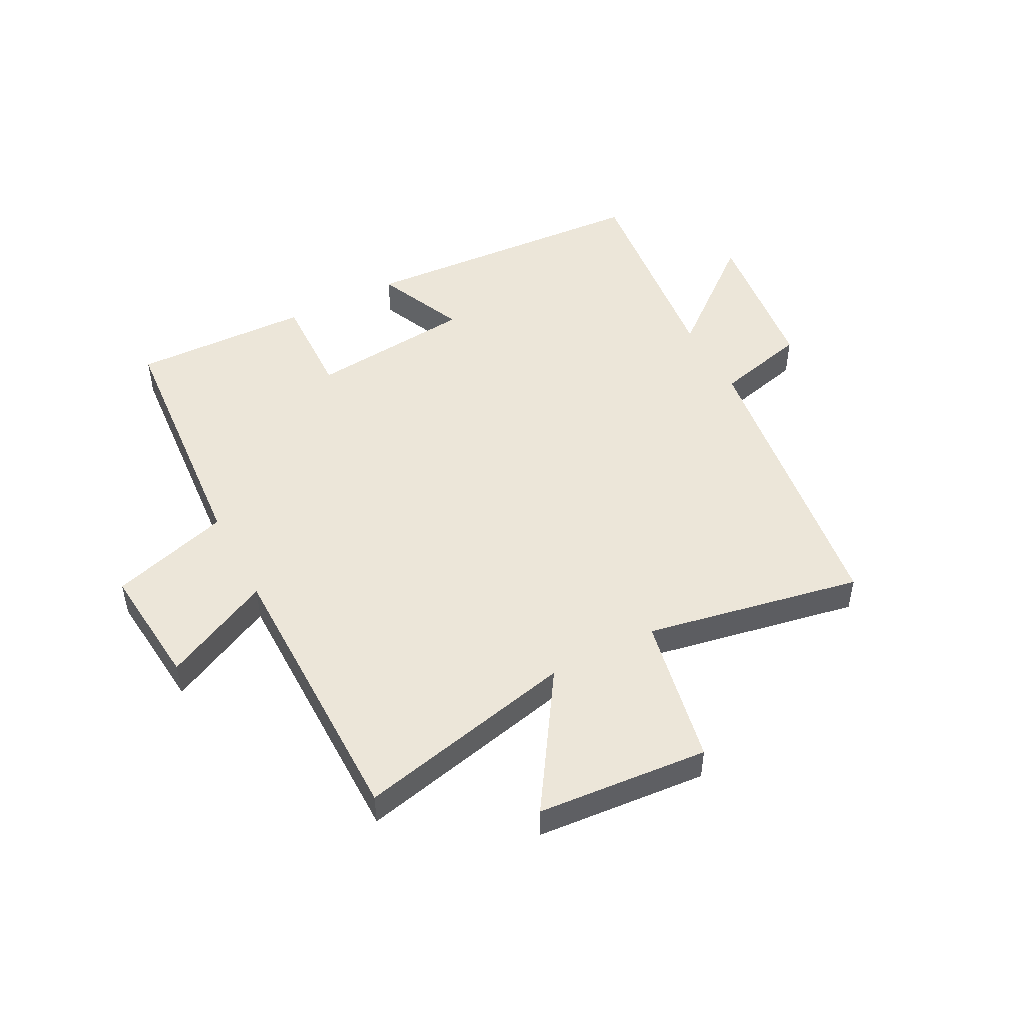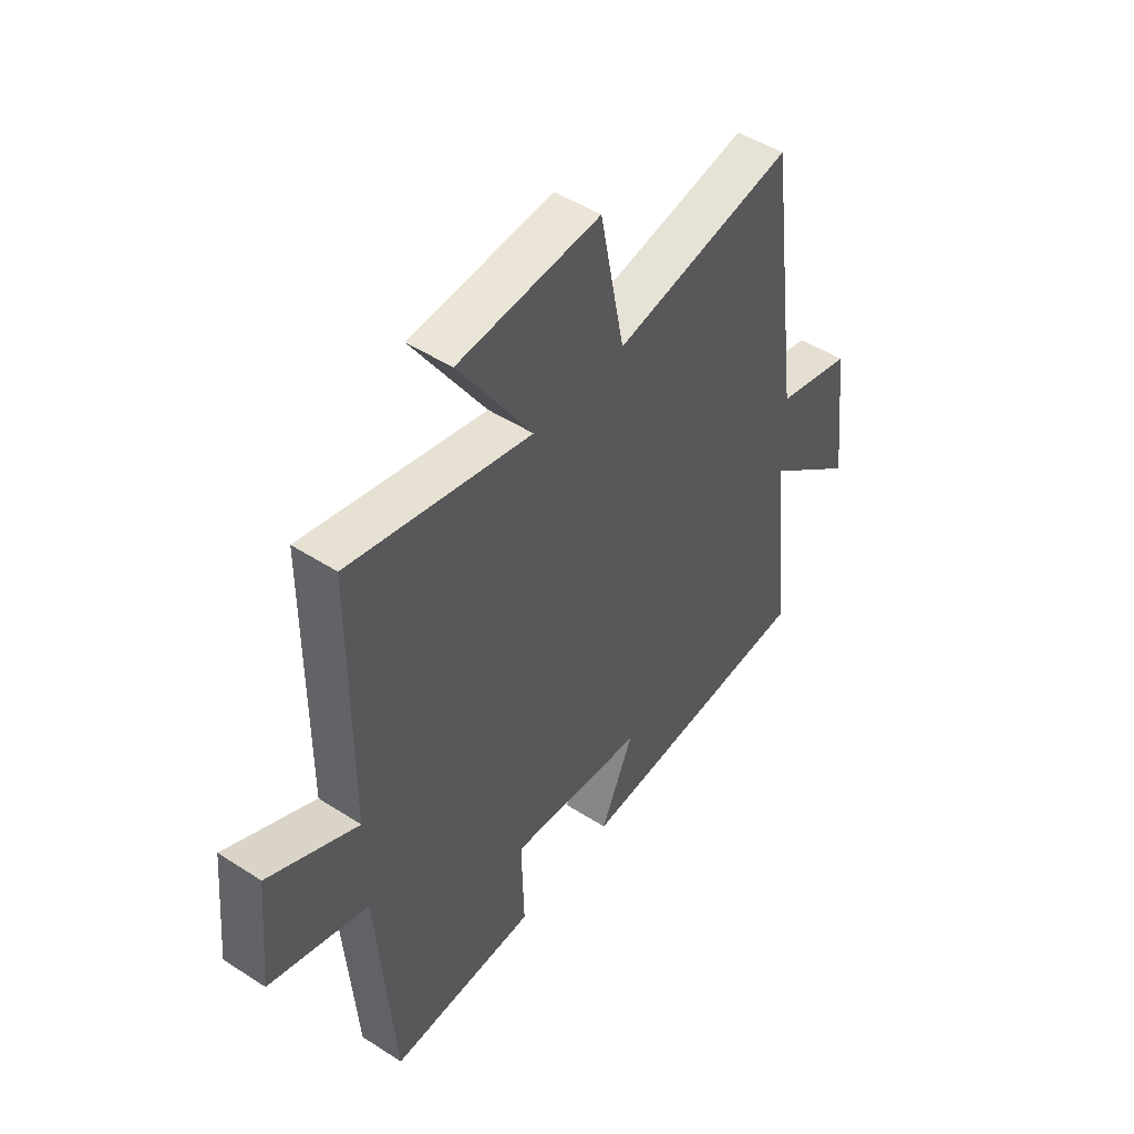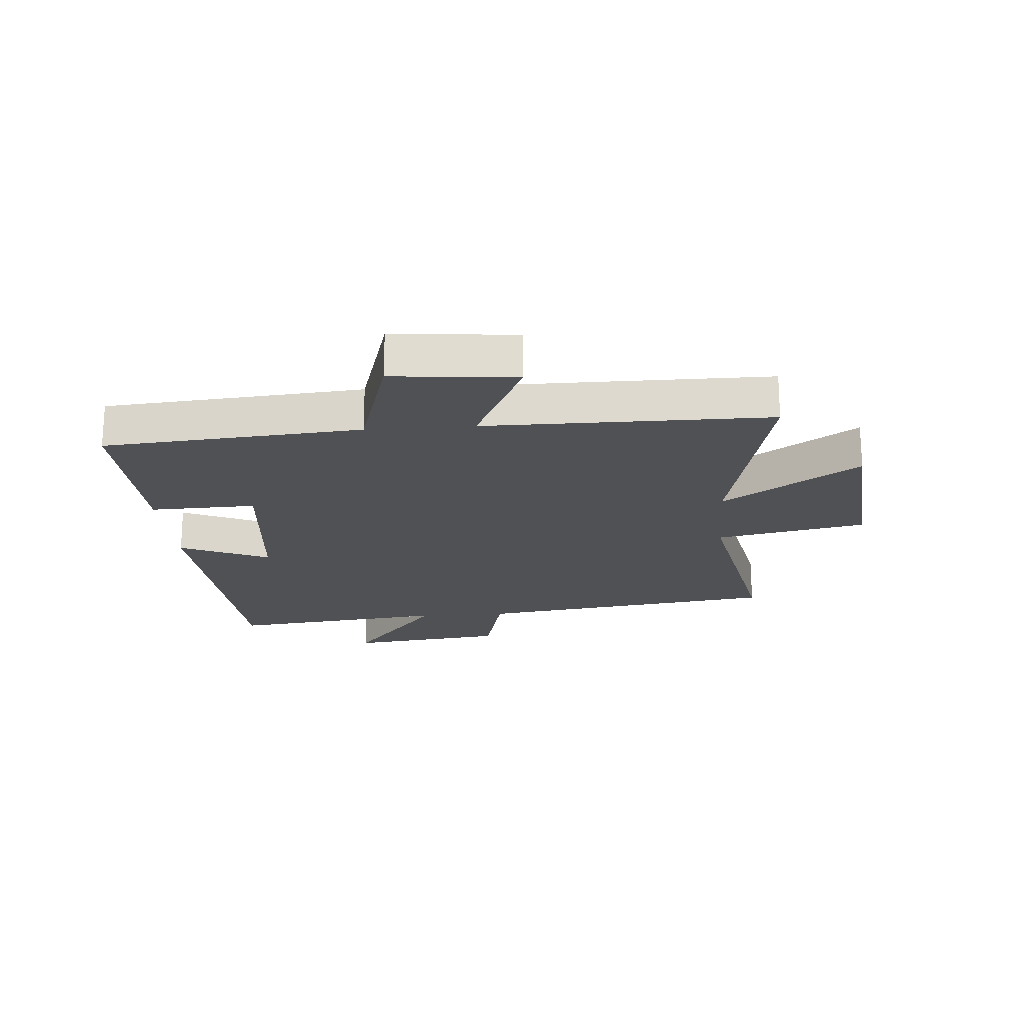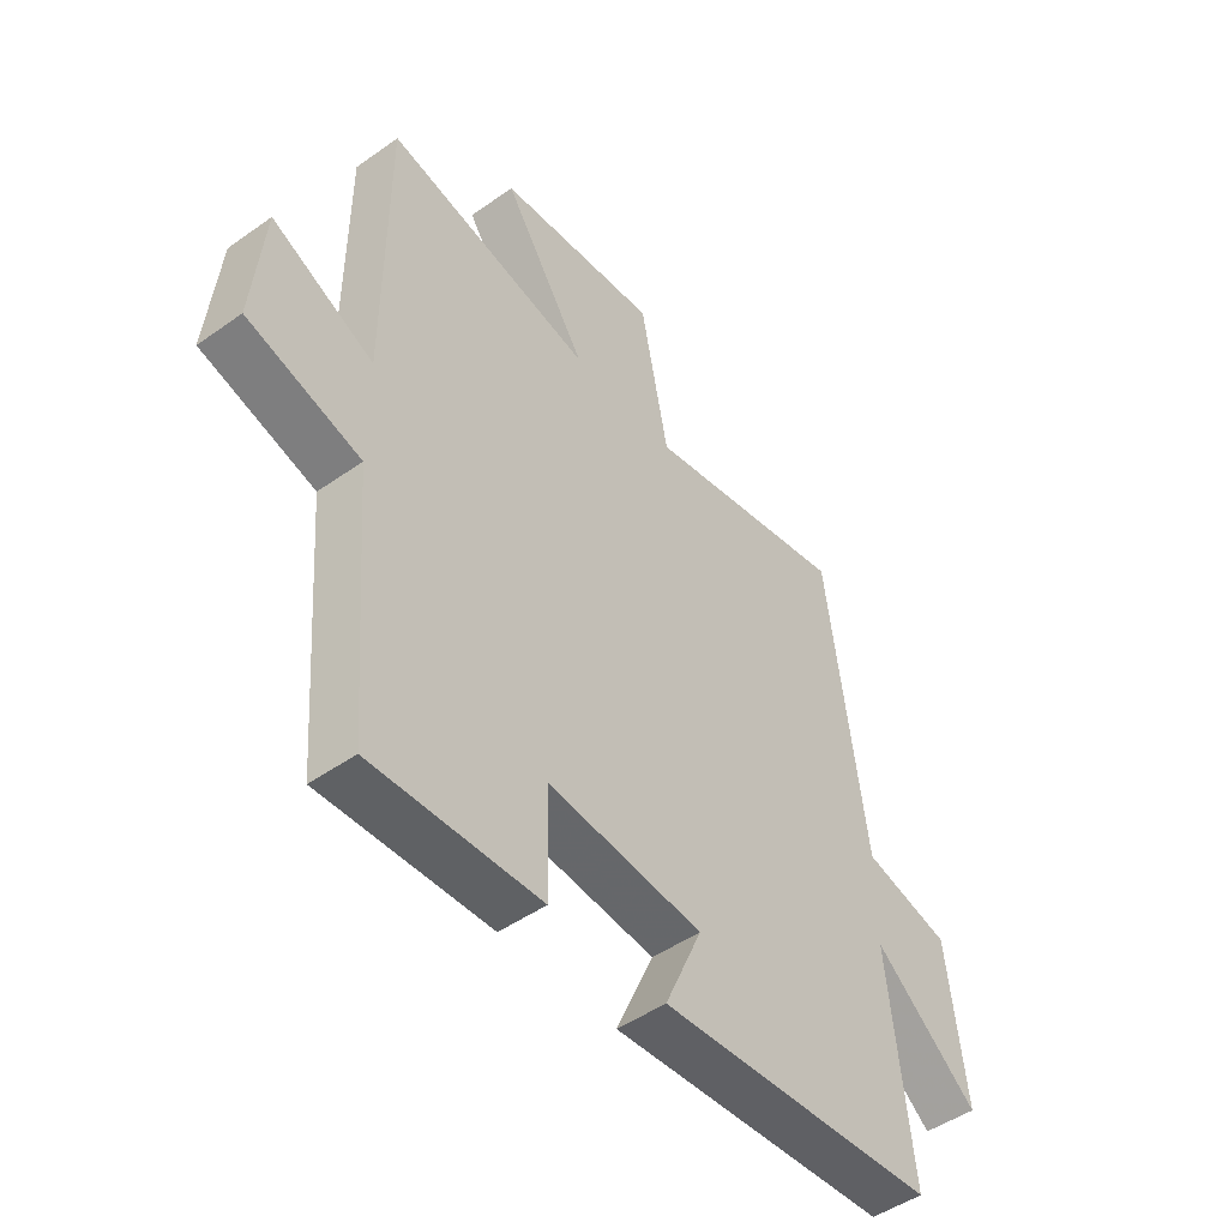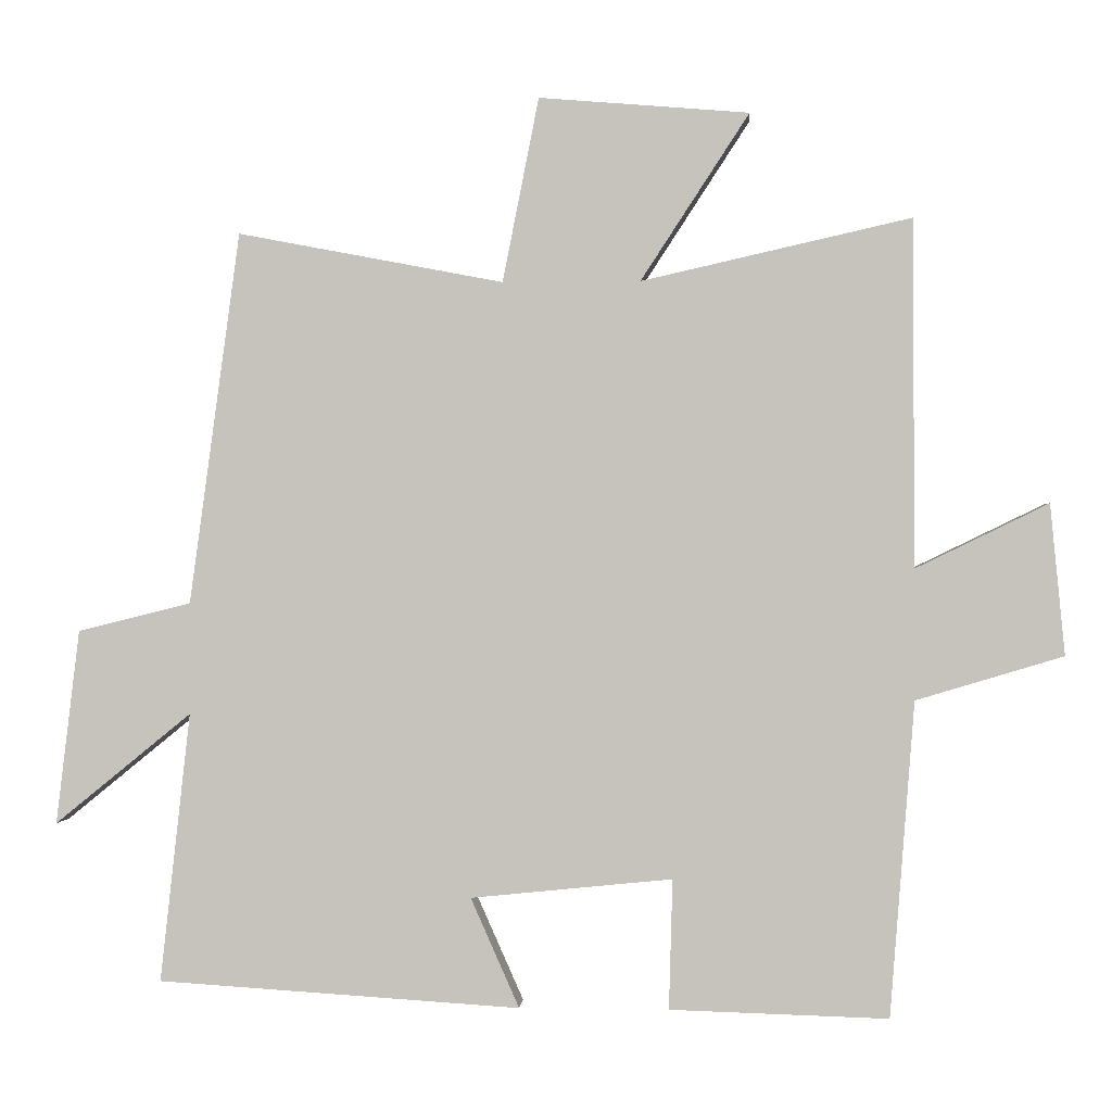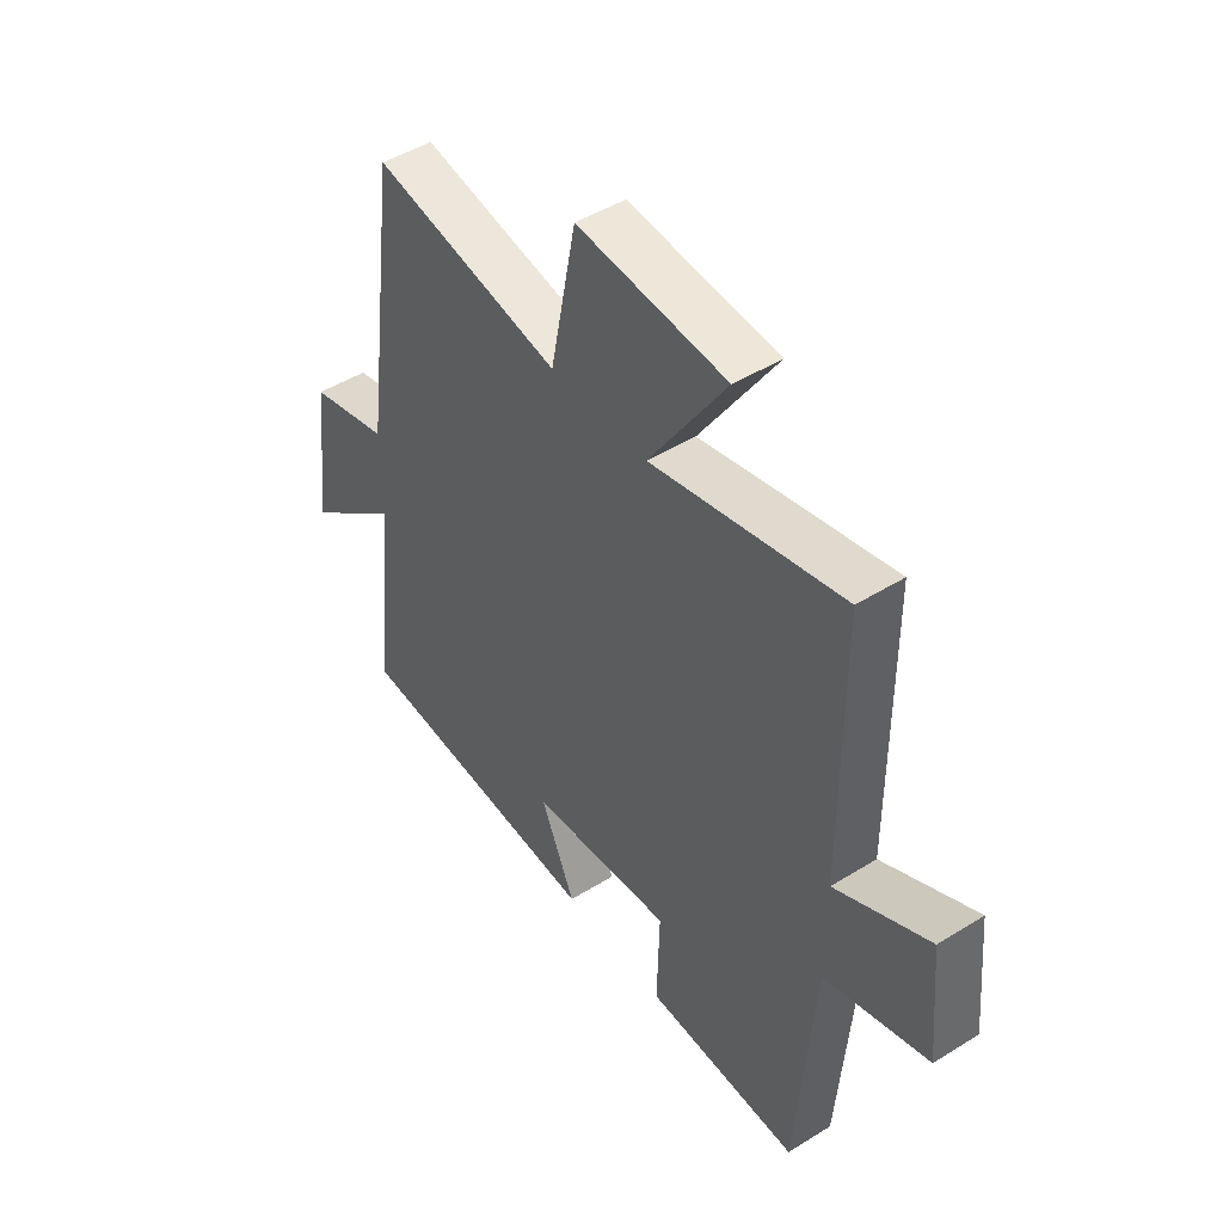
<metadata>
{"format":"obj","ext":"obj","renderer":"f3d","projection":"perspective","resolution":1024,"background":"white","views":[{"elev":48.9,"azim":-27.7,"up":"+Y"},{"elev":48.3,"azim":-54.2,"up":"+Z"},{"elev":-20.2,"azim":-85.4,"up":"+Y"},{"elev":-47.9,"azim":-51.5,"up":"+Z"},{"elev":-0.3,"azim":-176.2,"up":"+Z"},{"elev":47.0,"azim":-125.2,"up":"+Z"}]}
</metadata>
<code>
v -0.466 0.07 -0.509
v -0.5 0.07 -0.075
v -0.703 0.07 -0.014
v -0.683 0.07 0.194
v -0.5 0.07 0.105
v -0.498 0.07 0.584
v -0.126 0.07 0.5
v -0.276 0.07 0.73
v 0.014 0.07 0.754
v 0.064 0.07 0.5
v 0.431 0.07 0.57
v 0.5 0.07 0.057
v 0.656 0.07 0.018
v 0.688 0.07 -0.25
v 0.5 0.07 -0.097
v 0.541 0.07 -0.468
v 0.041 0.07 -0.5
v 0.108 0.07 -0.349
v -0.17 0.07 -0.321
v -0.165 0.07 -0.5
v -0.466 0 -0.509
v -0.5 0 -0.075
v -0.703 0 -0.014
v -0.683 0 0.194
v -0.5 0 0.105
v -0.498 0 0.584
v -0.126 0 0.5
v -0.276 0 0.73
v 0.014 0 0.754
v 0.064 0 0.5
v 0.431 0 0.57
v 0.5 0 0.057
v 0.656 0 0.018
v 0.688 0 -0.25
v 0.5 0 -0.097
v 0.541 0 -0.468
v 0.041 0 -0.5
v 0.108 0 -0.349
v -0.17 0 -0.321
v -0.165 0 -0.5
f 19 20 1 2
f 18 19 2
f 15 16 17 18
f 15 18 2
f 12 13 14 15
f 10 11 12 15
f 10 15 2
f 7 8 9 10
f 7 10 2
f 5 6 7 2
f 2 3 4 5
f 22 21 40 39
f 22 39 38
f 38 37 36 35
f 22 38 35
f 35 34 33 32
f 35 32 31 30
f 22 35 30
f 30 29 28 27
f 22 30 27
f 22 27 26 25
f 25 24 23 22
f 1 21 22 2
f 2 22 23 3
f 3 23 24 4
f 4 24 25 5
f 5 25 26 6
f 6 26 27 7
f 7 27 28 8
f 8 28 29 9
f 9 29 30 10
f 10 30 31 11
f 11 31 32 12
f 12 32 33 13
f 13 33 34 14
f 14 34 35 15
f 15 35 36 16
f 16 36 37 17
f 17 37 38 18
f 18 38 39 19
f 19 39 40 20
f 20 40 21 1

</code>
